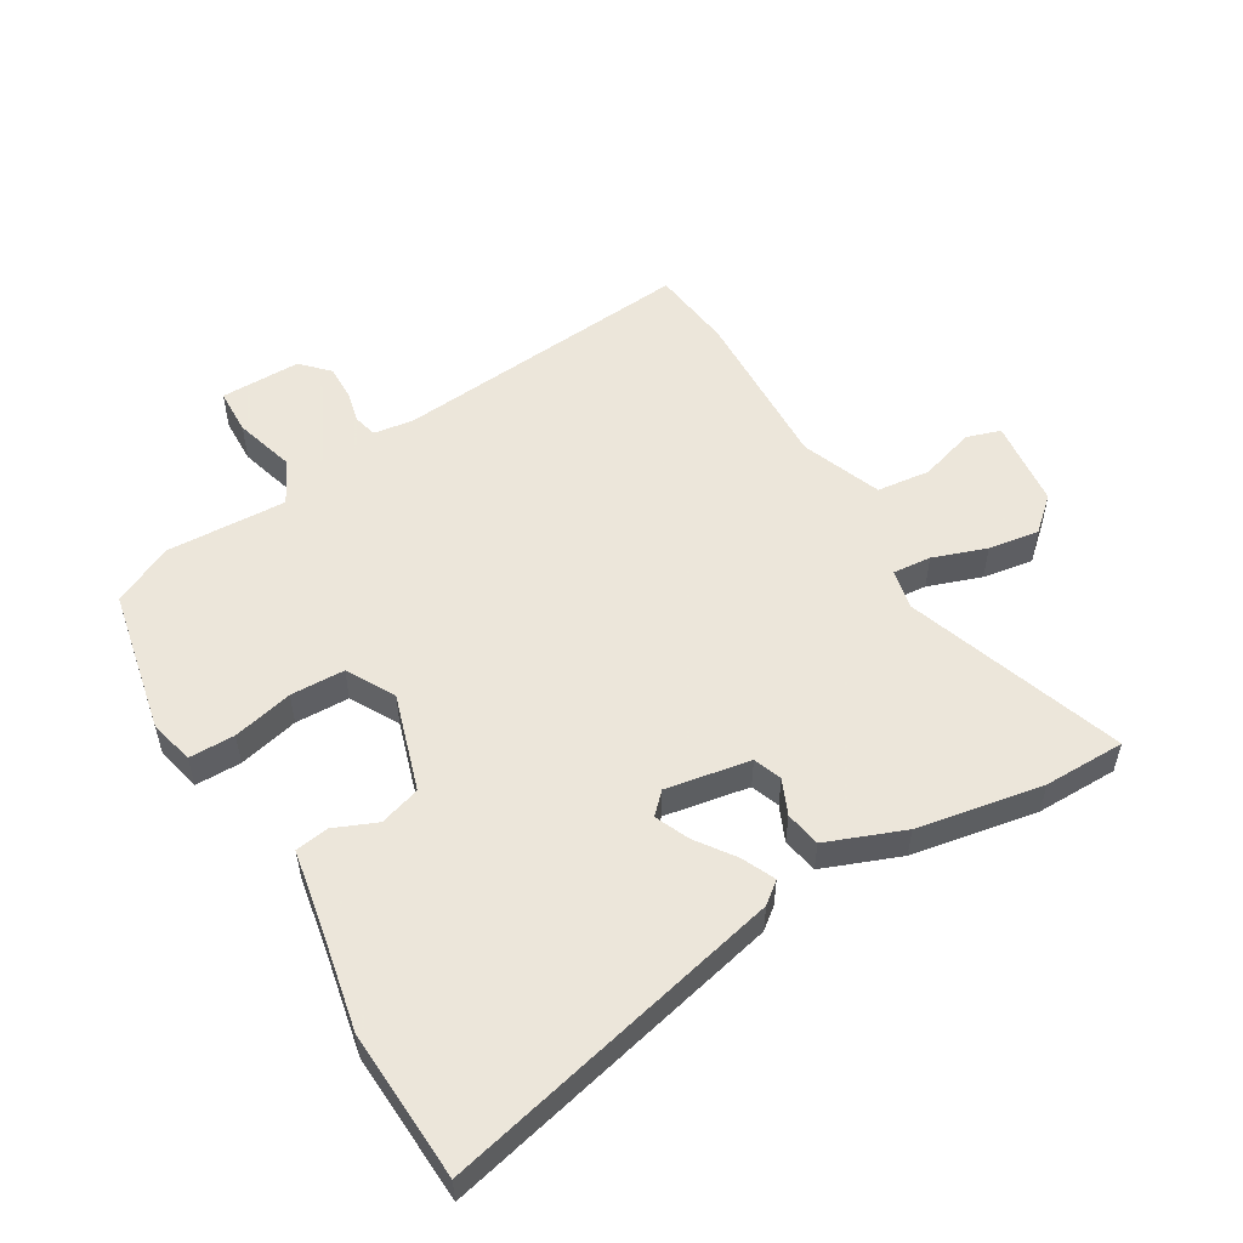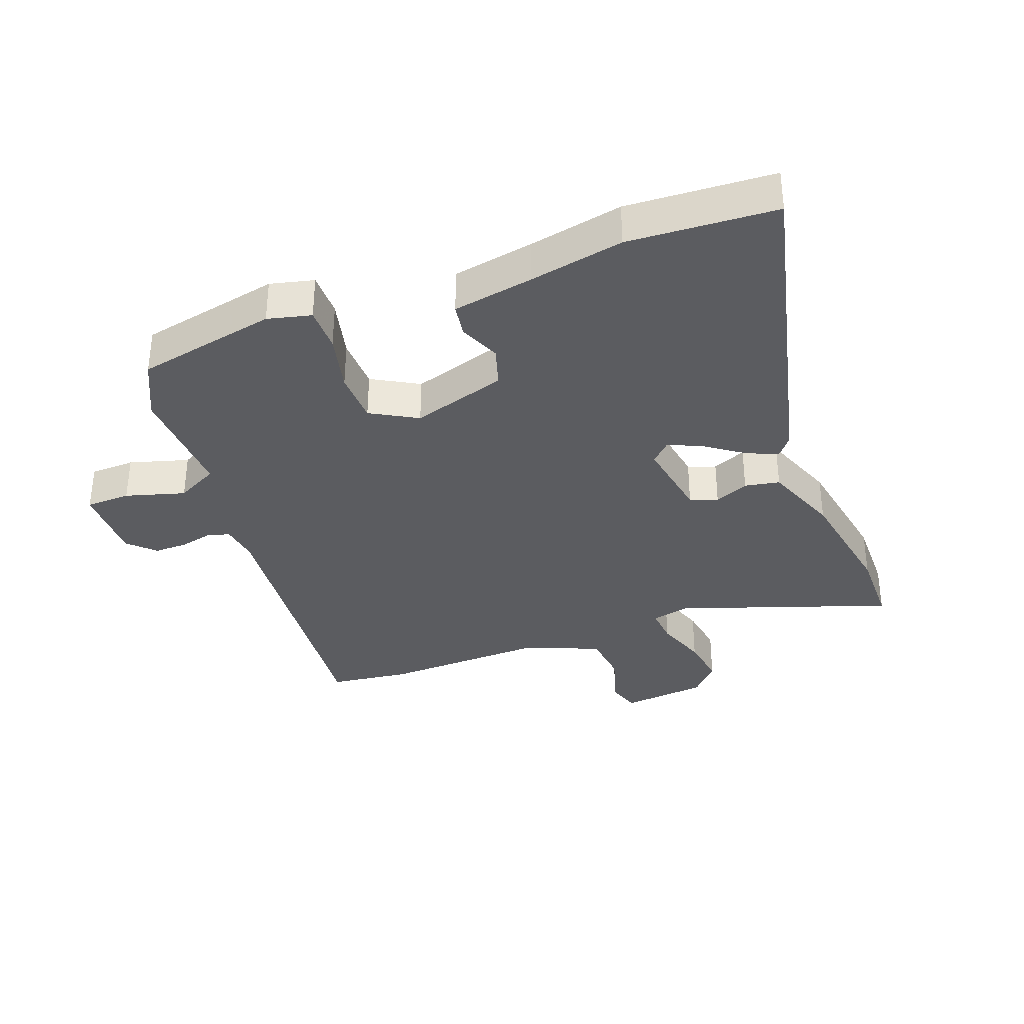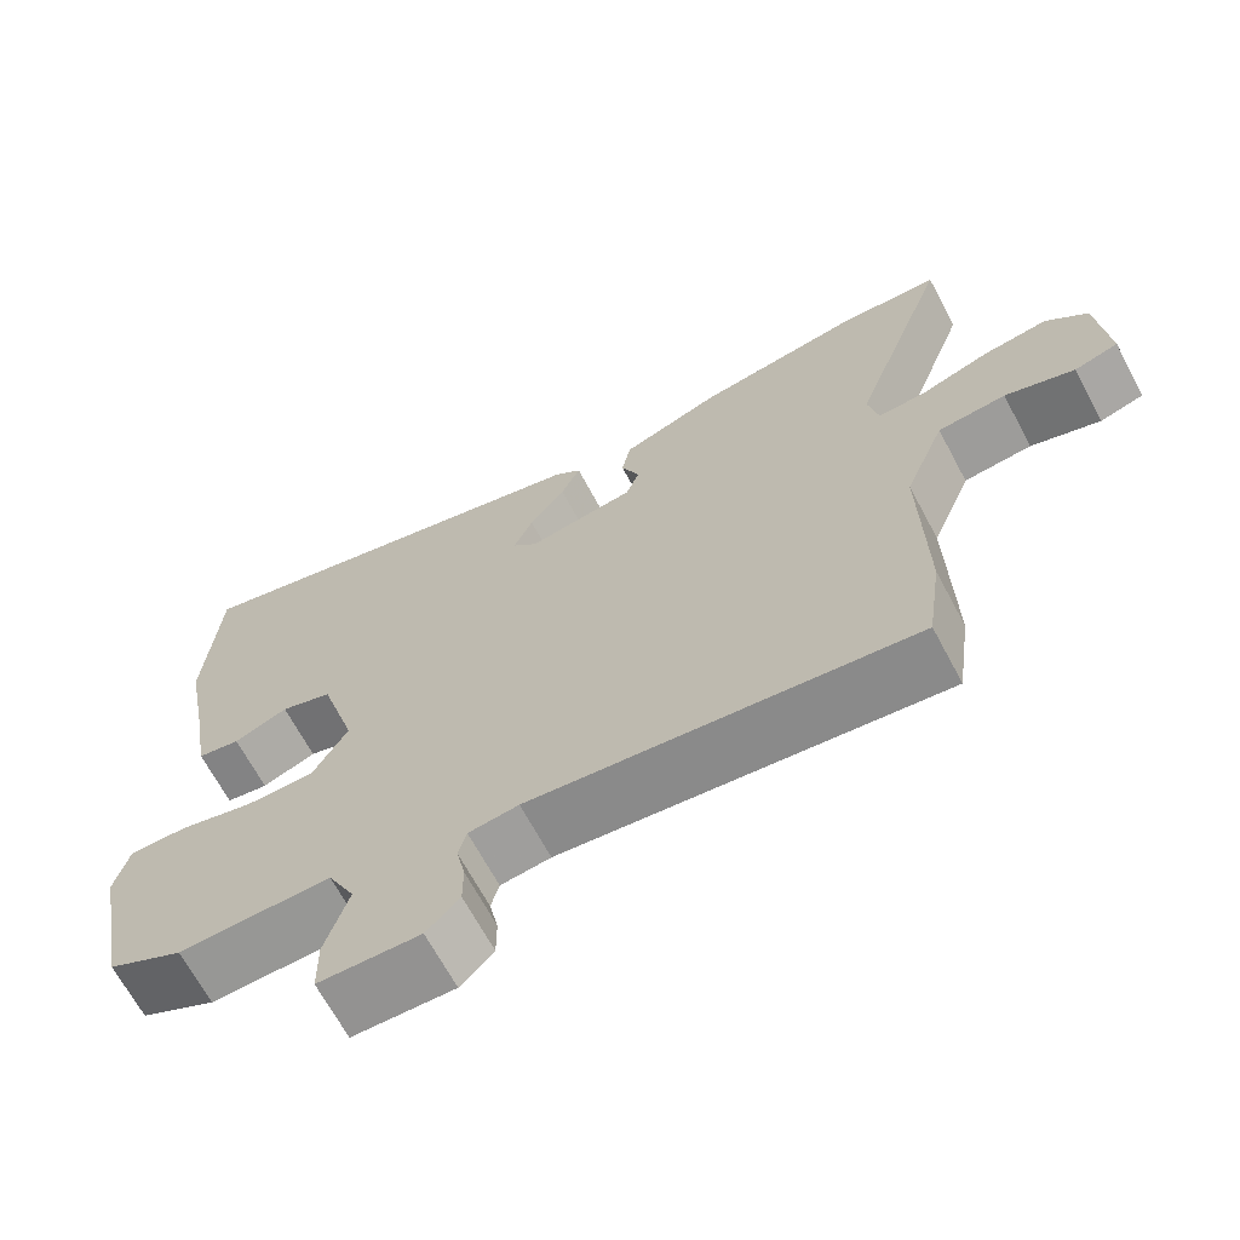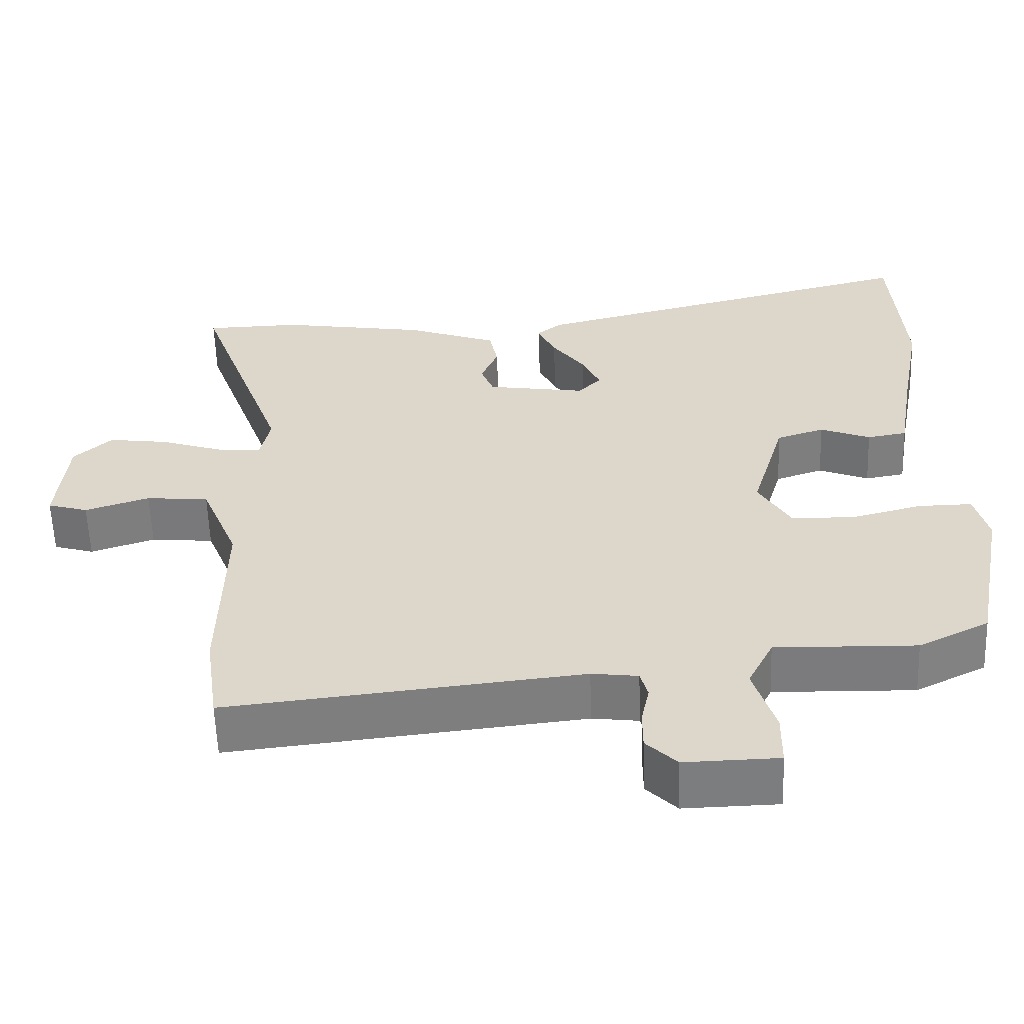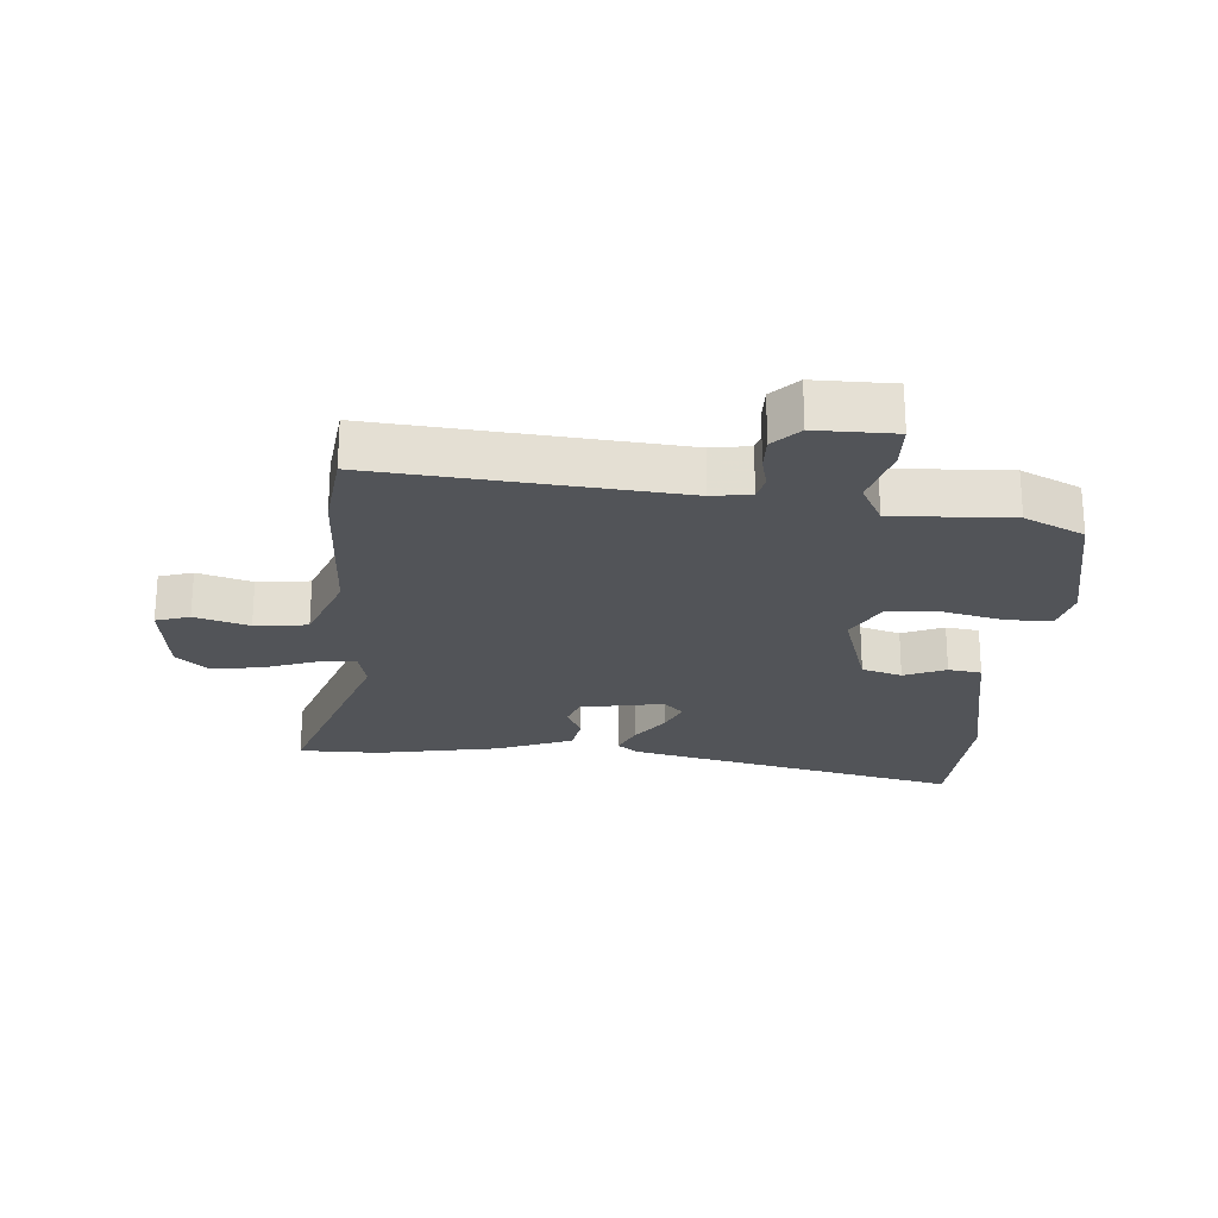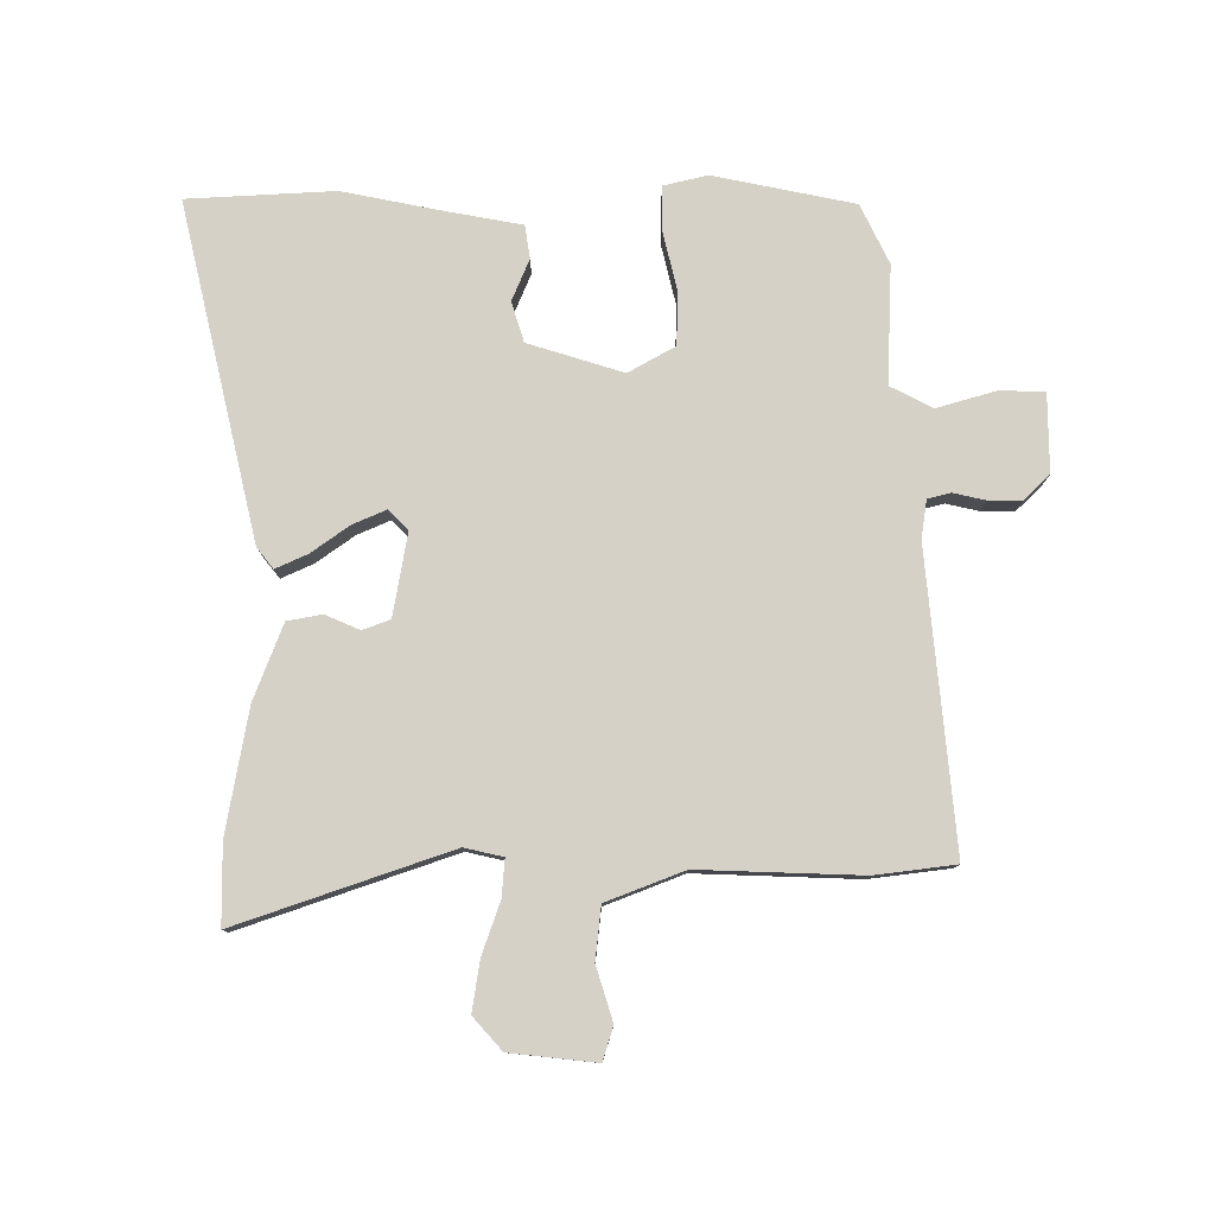
<metadata>
{"format":"obj","ext":"obj","renderer":"f3d","projection":"perspective","resolution":1024,"background":"white","views":[{"elev":54.2,"azim":-29.8,"up":"+Y"},{"elev":-34.7,"azim":-68.8,"up":"+Y"},{"elev":-67.2,"azim":28.1,"up":"+Z"},{"elev":-58.8,"azim":-178.0,"up":"+Z"},{"elev":-23.2,"azim":176.7,"up":"+Y"},{"elev":79.2,"azim":90.8,"up":"+Y"}]}
</metadata>
<code>
v -0.499 0.07 -0.416
v -0.542 0.07 -0.189
v -0.524 0.07 -0.119
v -0.452 0.07 -0.12
v -0.358 0.07 -0.144
v -0.273 0.07 -0.143
v -0.23 0.07 -0.069
v -0.275 0.07 0.084
v -0.339 0.07 0.105
v -0.406 0.07 0.078
v -0.459 0.07 0.087
v -0.481 0.07 0.218
v -0.509 0.07 0.369
v -0.493 0.07 0.605
v 0.042 0.07 0.471
v 0.075 0.07 0.444
v 0.051 0.07 0.393
v 0.007 0.07 0.333
v -0.017 0.07 0.28
v 0.014 0.07 0.248
v 0.147 0.07 0.269
v 0.164 0.07 0.313
v 0.141 0.07 0.368
v 0.152 0.07 0.424
v 0.274 0.07 0.469
v 0.472 0.07 0.501
v 0.6 0.07 0.498
v 0.478 0.07 0.158
v 0.491 0.07 0.096
v 0.551 0.07 0.1
v 0.635 0.07 0.128
v 0.715 0.07 0.139
v 0.766 0.07 0.092
v 0.779 0.07 -0.047
v 0.725 0.07 -0.063
v 0.639 0.07 -0.035
v 0.555 0.07 -0.043
v 0.505 0.07 -0.167
v 0.51 0.07 -0.427
v 0.492 0.07 -0.556
v 0.018 0.07 -0.505
v -0.044 0.07 -0.513
v -0.054 0.07 -0.55
v -0.043 0.07 -0.602
v -0.043 0.07 -0.655
v -0.084 0.07 -0.696
v -0.21 0.07 -0.693
v -0.211 0.07 -0.621
v -0.182 0.07 -0.526
v -0.216 0.07 -0.458
v -0.405 0.07 -0.463
v -0.499 0 -0.416
v -0.542 0 -0.189
v -0.524 0 -0.119
v -0.452 0 -0.12
v -0.358 0 -0.144
v -0.273 0 -0.143
v -0.23 0 -0.069
v -0.275 0 0.084
v -0.339 0 0.105
v -0.406 0 0.078
v -0.459 0 0.087
v -0.481 0 0.218
v -0.509 0 0.369
v -0.493 0 0.605
v 0.042 0 0.471
v 0.075 0 0.444
v 0.051 0 0.393
v 0.007 0 0.333
v -0.017 0 0.28
v 0.014 0 0.248
v 0.147 0 0.269
v 0.164 0 0.313
v 0.141 0 0.368
v 0.152 0 0.424
v 0.274 0 0.469
v 0.472 0 0.501
v 0.6 0 0.498
v 0.478 0 0.158
v 0.491 0 0.096
v 0.551 0 0.1
v 0.635 0 0.128
v 0.715 0 0.139
v 0.766 0 0.092
v 0.779 0 -0.047
v 0.725 0 -0.063
v 0.639 0 -0.035
v 0.555 0 -0.043
v 0.505 0 -0.167
v 0.51 0 -0.427
v 0.492 0 -0.556
v 0.018 0 -0.505
v -0.044 0 -0.513
v -0.054 0 -0.55
v -0.043 0 -0.602
v -0.043 0 -0.655
v -0.084 0 -0.696
v -0.21 0 -0.693
v -0.211 0 -0.621
v -0.182 0 -0.526
v -0.216 0 -0.458
v -0.405 0 -0.463
f 50 51 1 2
f 46 47 48 49
f 46 49 50
f 43 44 45 46
f 43 46 50
f 42 43 50 2
f 38 39 40 41
f 37 38 41 42
f 33 34 35 36
f 33 36 37
f 30 31 32 33
f 29 30 33 37
f 25 26 27 28
f 25 28 29
f 22 23 24 25
f 21 22 25 29
f 20 21 29 37
f 15 16 17 18
f 15 18 19
f 12 13 14 15
f 12 15 19
f 9 10 11 12
f 8 9 12 19
f 7 8 19 20
f 2 3 4 5
f 2 5 6
f 42 2 6
f 20 37 42
f 6 7 20 42
f 53 52 102 101
f 100 99 98 97
f 101 100 97
f 97 96 95 94
f 101 97 94
f 53 101 94 93
f 92 91 90 89
f 93 92 89 88
f 87 86 85 84
f 88 87 84
f 84 83 82 81
f 88 84 81 80
f 79 78 77 76
f 80 79 76
f 76 75 74 73
f 80 76 73 72
f 88 80 72 71
f 69 68 67 66
f 70 69 66
f 66 65 64 63
f 70 66 63
f 63 62 61 60
f 70 63 60 59
f 71 70 59 58
f 56 55 54 53
f 57 56 53
f 57 53 93
f 93 88 71
f 93 71 58 57
f 1 52 53 2
f 2 53 54 3
f 3 54 55 4
f 4 55 56 5
f 5 56 57 6
f 6 57 58 7
f 7 58 59 8
f 8 59 60 9
f 9 60 61 10
f 10 61 62 11
f 11 62 63 12
f 12 63 64 13
f 13 64 65 14
f 14 65 66 15
f 15 66 67 16
f 16 67 68 17
f 17 68 69 18
f 18 69 70 19
f 19 70 71 20
f 20 71 72 21
f 21 72 73 22
f 22 73 74 23
f 23 74 75 24
f 24 75 76 25
f 25 76 77 26
f 26 77 78 27
f 27 78 79 28
f 28 79 80 29
f 29 80 81 30
f 30 81 82 31
f 31 82 83 32
f 32 83 84 33
f 33 84 85 34
f 34 85 86 35
f 35 86 87 36
f 36 87 88 37
f 37 88 89 38
f 38 89 90 39
f 39 90 91 40
f 40 91 92 41
f 41 92 93 42
f 42 93 94 43
f 43 94 95 44
f 44 95 96 45
f 45 96 97 46
f 46 97 98 47
f 47 98 99 48
f 48 99 100 49
f 49 100 101 50
f 50 101 102 51
f 51 102 52 1

</code>
